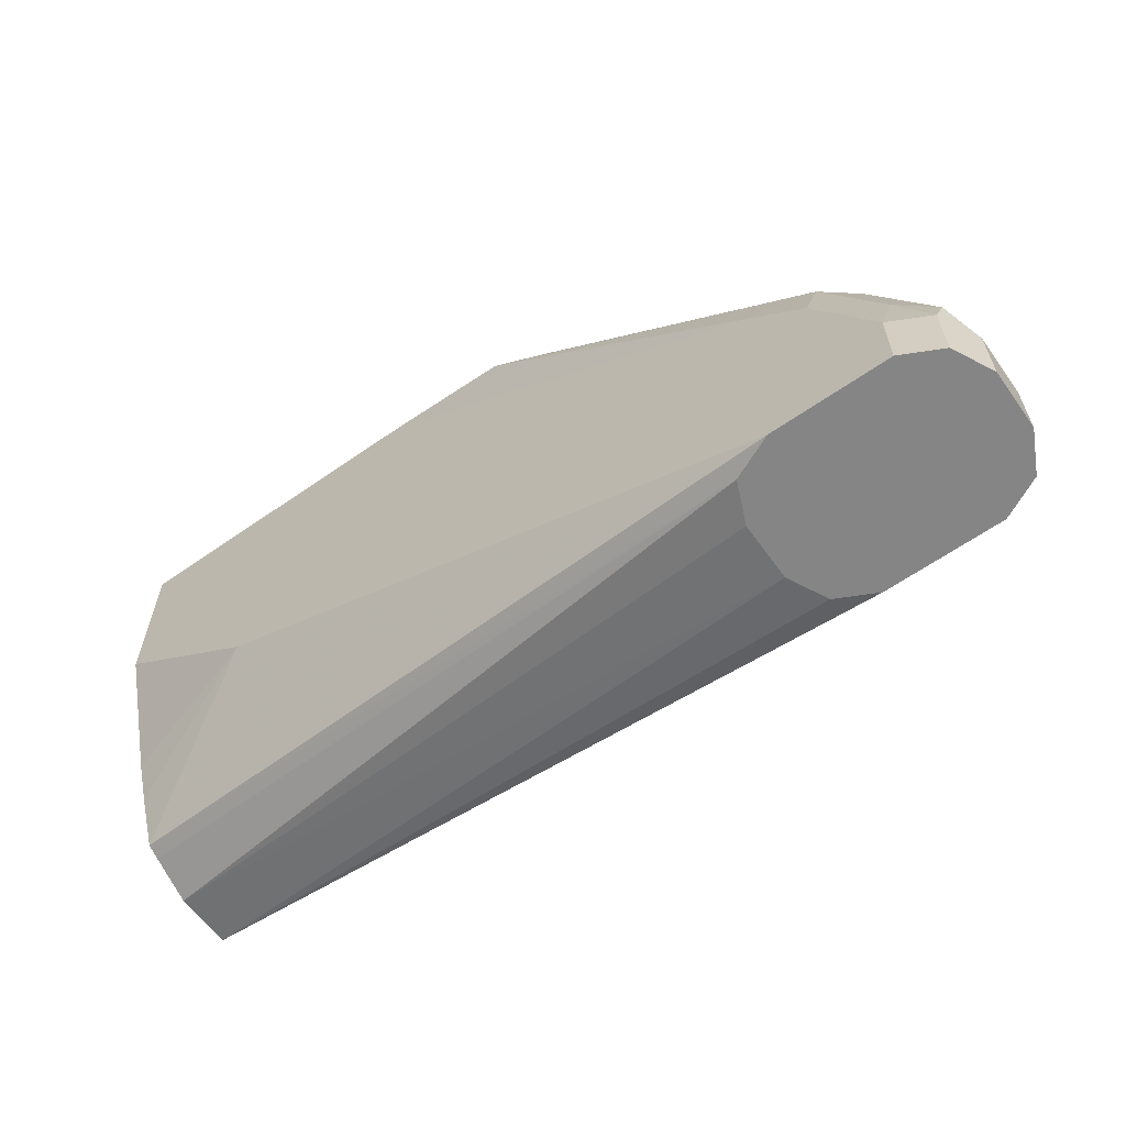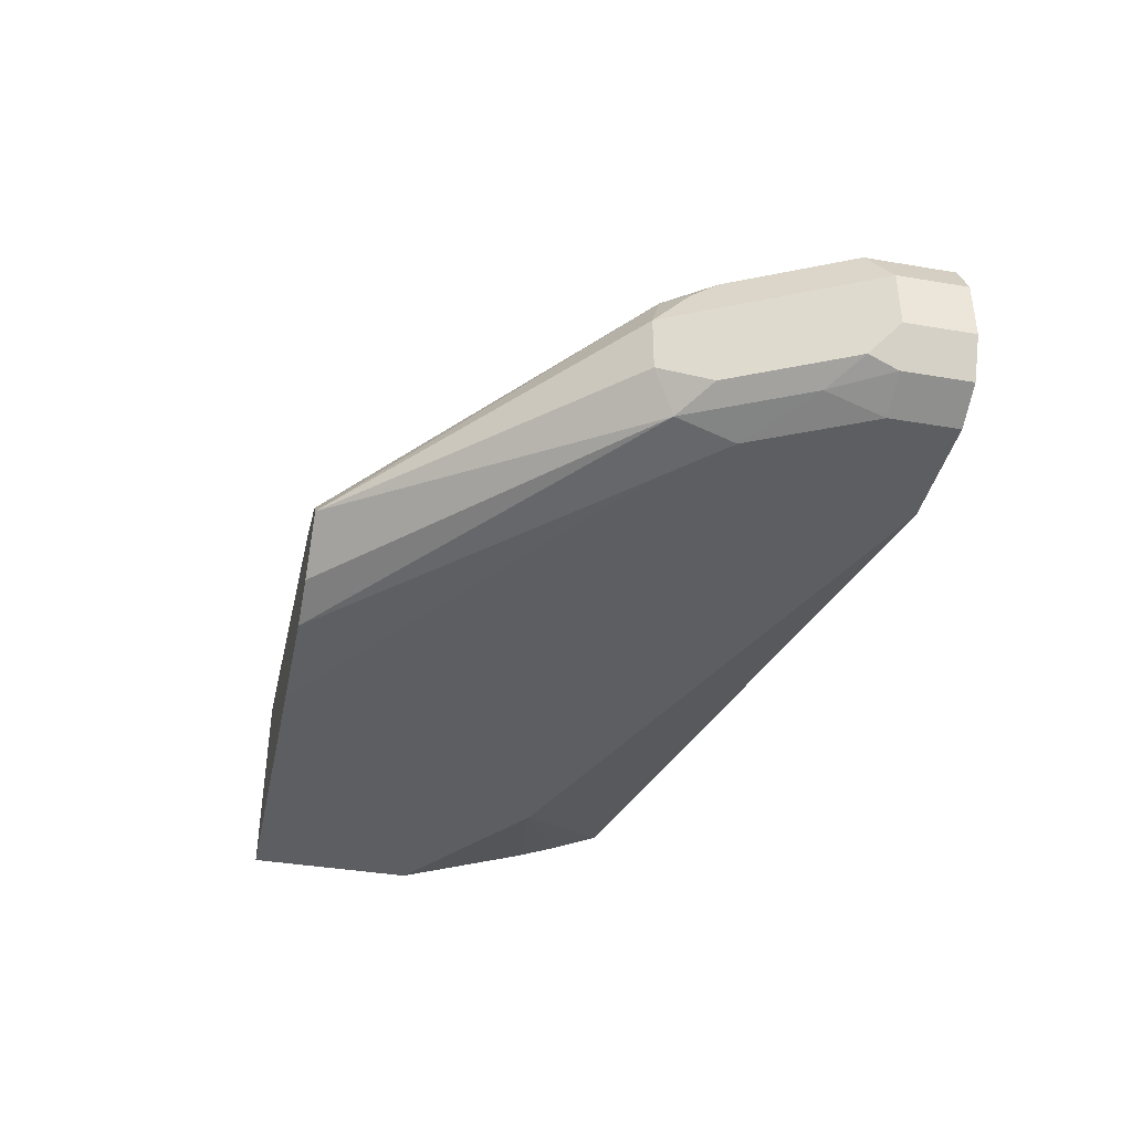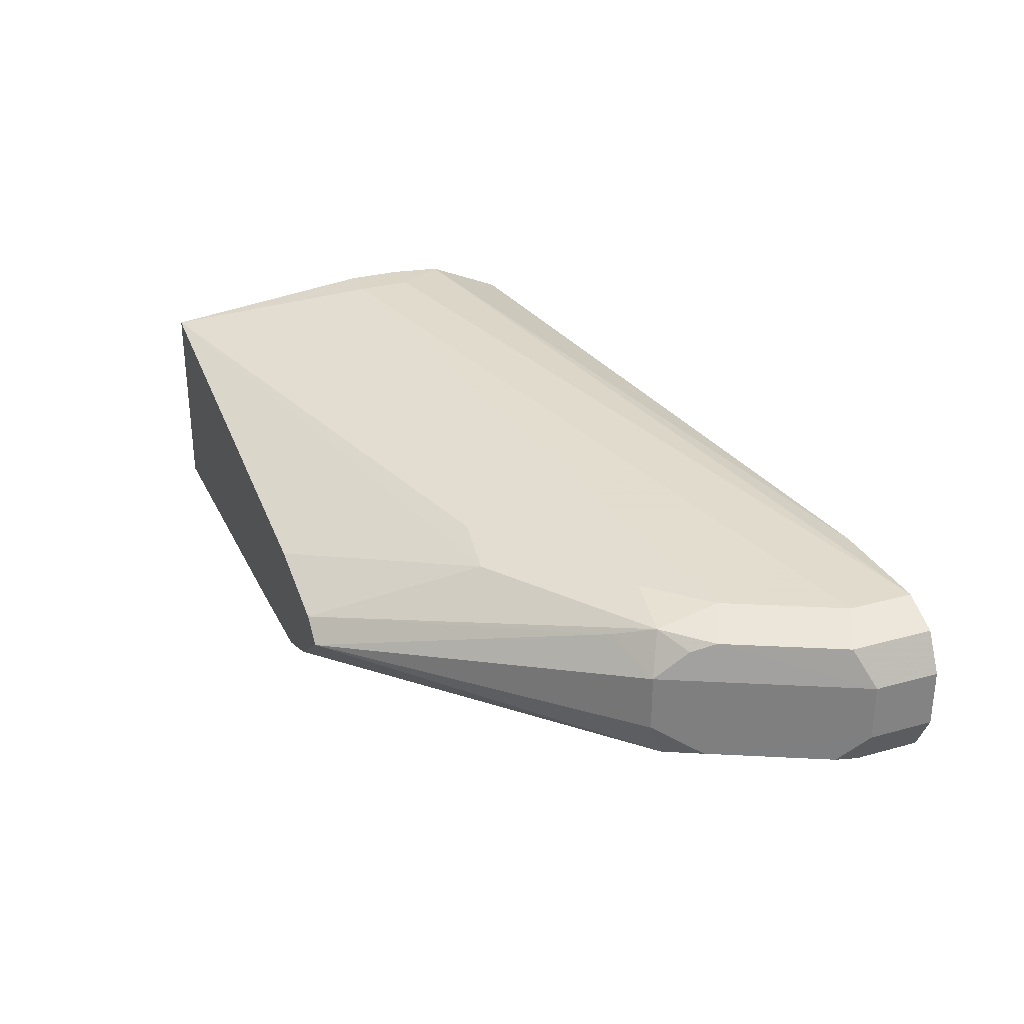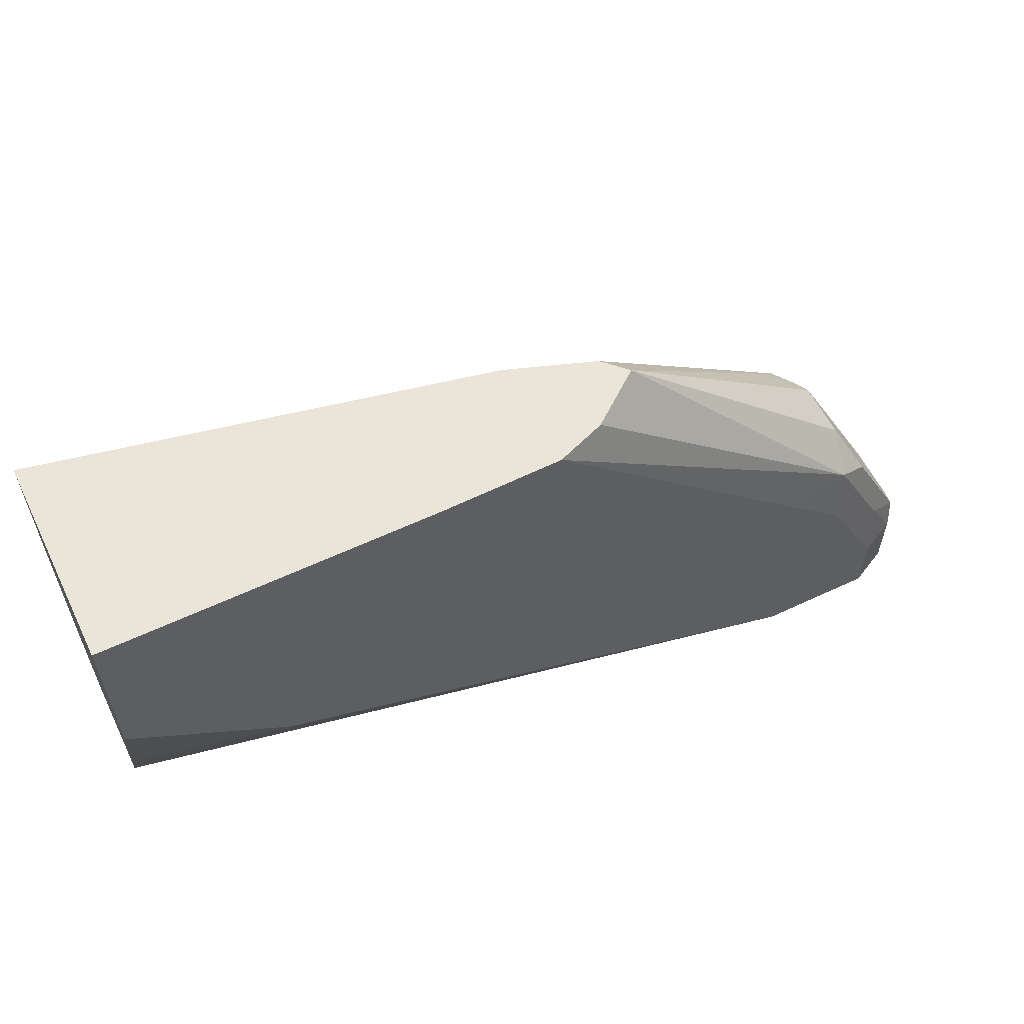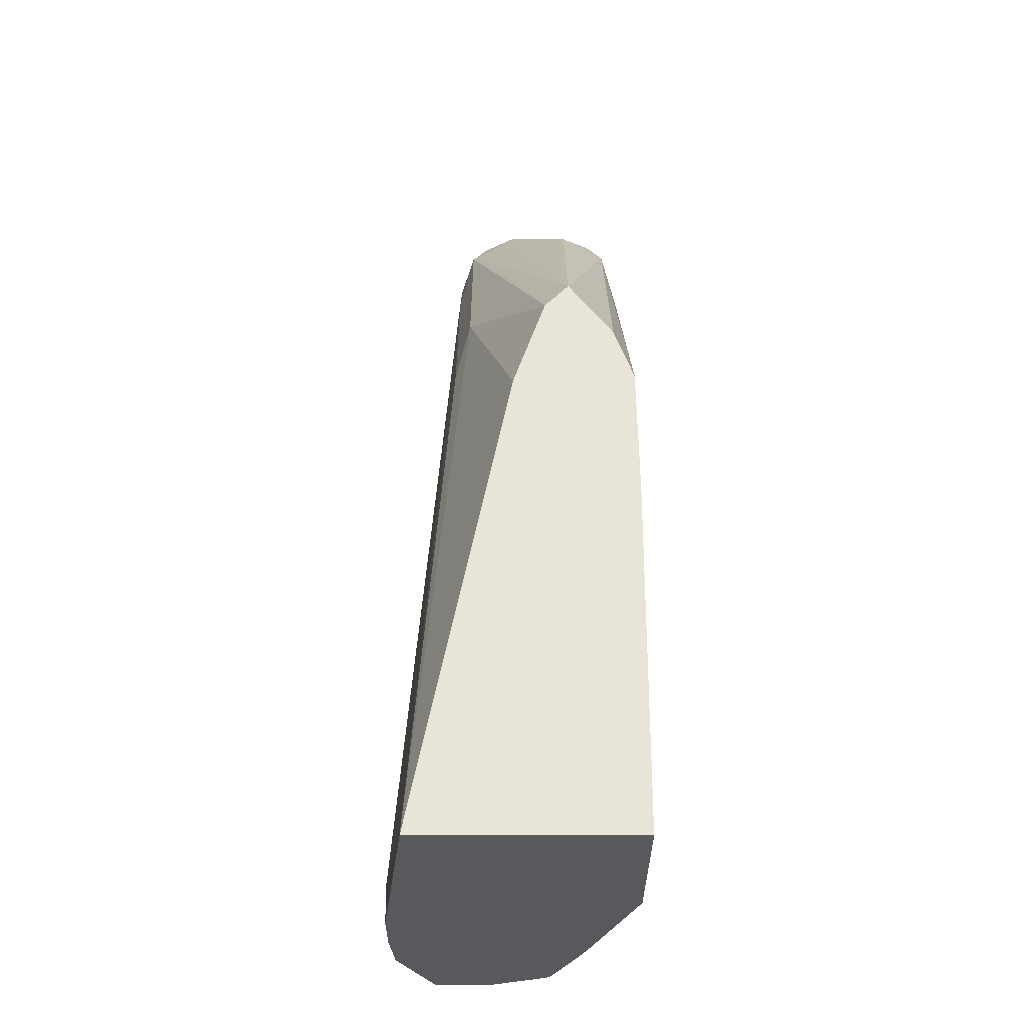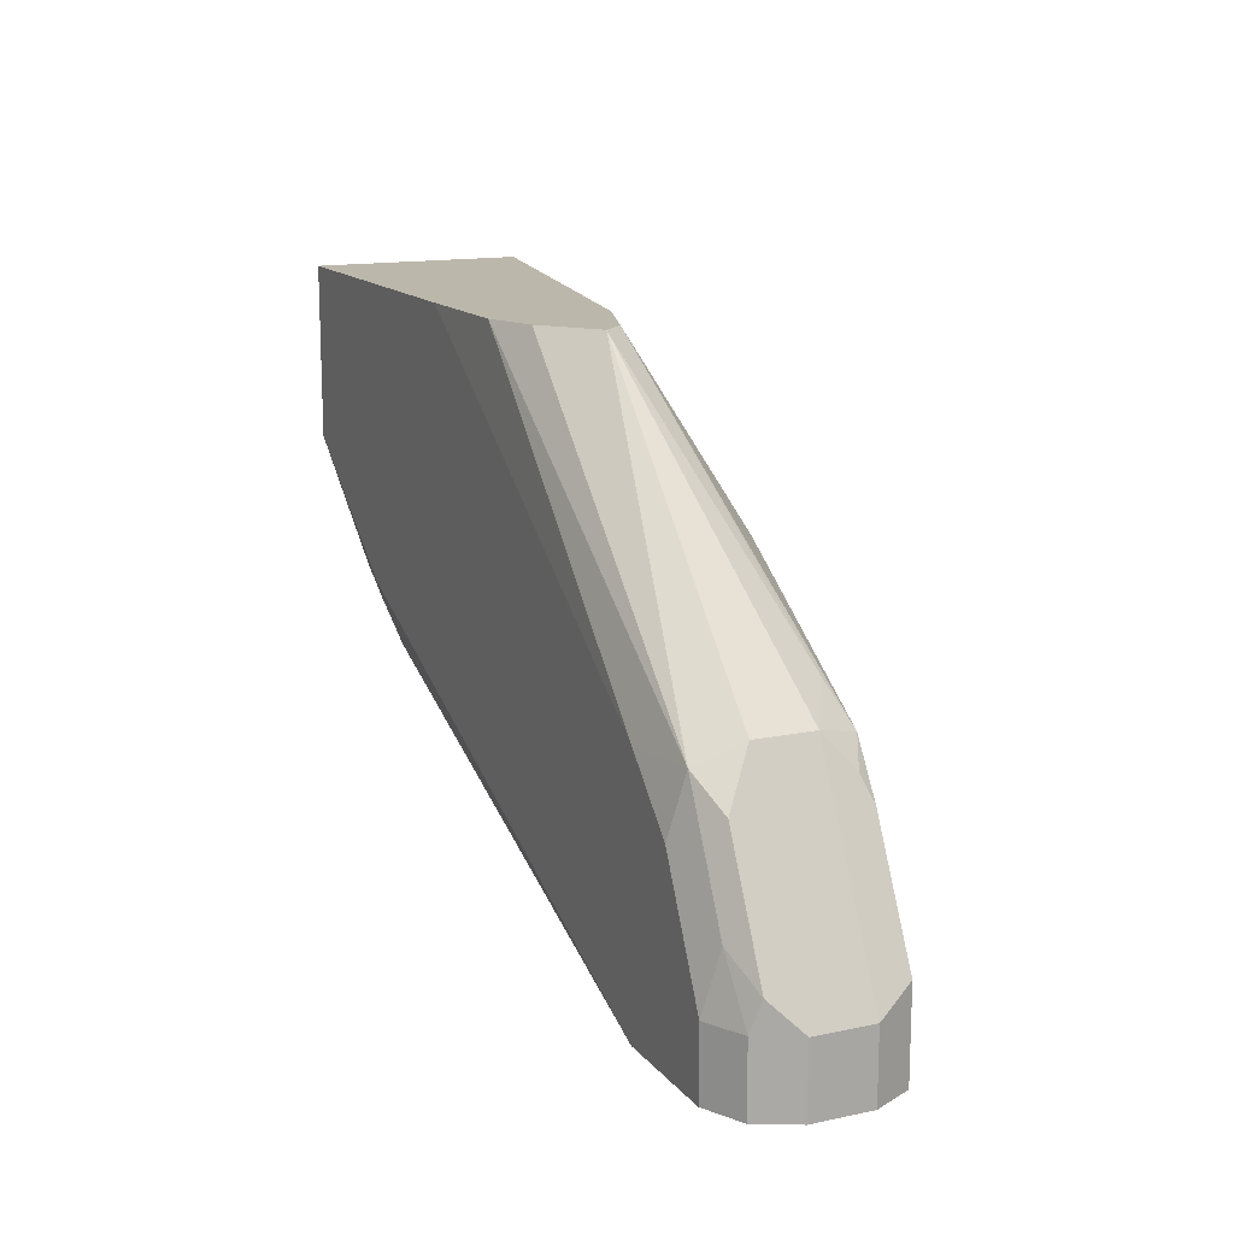
<metadata>
{"format":"obj","ext":"obj","renderer":"f3d","projection":"perspective","resolution":1024,"background":"white","views":[{"elev":-61.7,"azim":35.4,"up":"+Z"},{"elev":-38.7,"azim":78.0,"up":"+Y"},{"elev":29.6,"azim":67.8,"up":"+Y"},{"elev":58.8,"azim":-25.9,"up":"+Z"},{"elev":60.3,"azim":-90.0,"up":"+Z"},{"elev":14.4,"azim":65.4,"up":"+Z"}]}
</metadata>
<code>
v 0.3515 -0.6298 -0.4273
v 0.3515 -0.6445 -0.4273
v 0.3466 -0.6201 -0.4273
v 0.3515 -0.6298 -0.4101
v 0.3515 -0.6445 -0.4101
v 0.3466 -0.6543 -0.4273
v 0.3394 -0.6164 -0.4273
v 0.3466 -0.6201 -0.4052
v 0.332 -0.6201 -0.3759
v 0.332 -0.6298 -0.3711
v 0.3479 -0.6518 -0.4028
v 0.3466 -0.6543 -0.4101
v 0.332 -0.6445 -0.3711
v 0.3332 -0.6518 -0.3735
v 0.3369 -0.6591 -0.4273
v 0.3369 -0.6152 -0.4273
v 0.3369 -0.6152 -0.4101
v 0.3296 -0.6225 -0.3698
v 0.3222 -0.6152 -0.3808
v 0.3222 -0.6189 -0.3644
v 0.3271 -0.6298 -0.3613
v 0.3387 -0.6555 -0.3955
v 0.3369 -0.6591 -0.4101
v 0.3271 -0.6445 -0.3613
v 0.3241 -0.6555 -0.3662
v 0.3076 -0.6591 -0.4273
v 0.3076 -0.6152 -0.4273
v 0.1222 -0.6016 -0.3798
v 0.1318 -0.6006 -0.3662
v 0.1318 -0.6006 -0.3515
v 0.3076 -0.6152 -0.3662
v 0.3149 -0.6225 -0.3552
v 0.2637 -0.6152 -0.3369
v 0.2783 -0.6189 -0.3351
v 0.2558 -0.6377 -0.2941
v 0.2614 -0.6434 -0.2941
v 0.3222 -0.6591 -0.3808
v 0.3076 -0.6591 -0.3662
v 0.2479 -0.6539 -0.2941
v 0.2355 -0.6586 -0.2941
v 0.2972 -0.6544 -0.4273
v 0.1611 -0.6591 -0.3662
v 0.1222 -0.6392 -0.3938
v 0.2995 -0.6193 -0.4273
v 0.1222 -0.6105 -0.4002
v 0.1222 -0.6102 -0.3996
v 0.1222 -0.6006 -0.3662
v 0.1222 -0.6006 -0.3515
v 0.1222 -0.6067 -0.2941
v 0.2342 -0.6301 -0.2941
v 0.2051 -0.6591 -0.2941
v 0.293 -0.6445 -0.4273
v 0.1222 -0.6359 -0.3955
v 0.1222 -0.625 -0.4003
v 0.1222 -0.6591 -0.3369
v 0.1222 -0.6481 -0.3712
v 0.1222 -0.6445 -0.3808
v 0.2978 -0.6201 -0.4273
v 0.2938 -0.6282 -0.4273
v 0.293 -0.6298 -0.4273
v 0.1222 -0.6591 -0.2941
f 26 43 41
f 27 44 45
f 27 45 46
f 27 46 28
f 28 46 45
f 28 45 54
f 28 53 43
f 28 55 61
f 28 43 57
f 28 56 55
f 28 57 56
f 28 54 53
f 26 42 43
f 20 34 35
f 25 39 40
f 25 36 39
f 25 38 37
f 24 36 25
f 22 37 23
f 22 25 37
f 21 36 24
f 21 32 36
f 20 35 32
f 20 33 34
f 28 61 49
f 20 31 33
f 25 40 38
f 28 49 48
f 45 58 59
f 28 47 29
f 20 32 21
f 52 54 60
f 45 60 54
f 45 59 60
f 44 58 45
f 42 57 43
f 42 56 57
f 42 55 56
f 41 54 52
f 41 53 54
f 41 43 53
f 38 40 51
f 35 39 36
f 35 40 39
f 35 51 40
f 35 61 51
f 35 49 61
f 35 50 49
f 34 50 35
f 34 49 50
f 33 49 34
f 32 35 36
f 31 49 33
f 30 49 31
f 30 48 49
f 29 48 30
f 29 47 48
f 28 48 47
f 19 30 31
f 16 28 29
f 18 20 21
f 5 13 14
f 5 11 12
f 4 13 5
f 4 10 13
f 4 9 10
f 4 8 9
f 3 7 8
f 2 12 6
f 2 5 12
f 1 5 2
f 1 4 5
f 1 8 4
f 5 14 11
f 1 3 8
f 1 16 7
f 1 27 16
f 1 44 27
f 1 58 44
f 1 59 58
f 1 60 59
f 1 41 52
f 1 26 41
f 1 15 26
f 1 6 15
f 1 2 6
f 19 31 20
f 1 7 3
f 6 12 23
f 1 52 60
f 7 16 17
f 17 30 19
f 6 23 15
f 16 30 17
f 16 29 30
f 15 42 26
f 15 55 42
f 15 61 55
f 15 51 61
f 15 38 51
f 15 37 38
f 15 23 37
f 14 25 22
f 14 24 25
f 16 27 28
f 12 22 23
f 13 24 14
f 9 18 10
f 9 17 19
f 9 19 20
f 7 17 8
f 8 17 9
f 10 18 21
f 10 21 24
f 10 24 13
f 11 22 12
f 11 14 22
f 9 20 18

</code>
